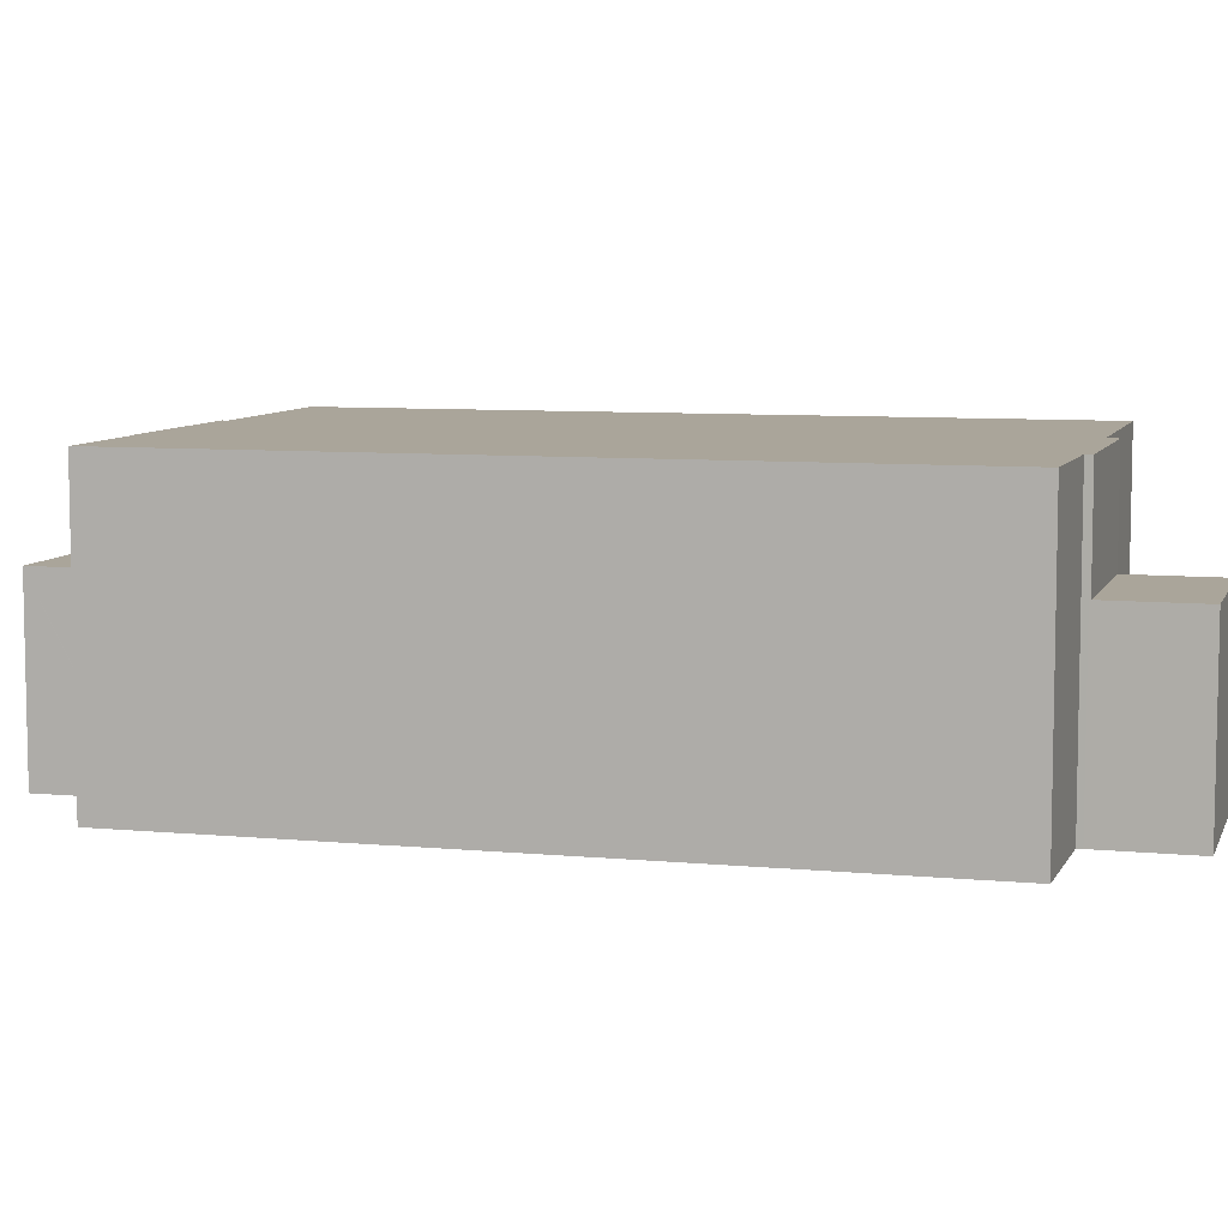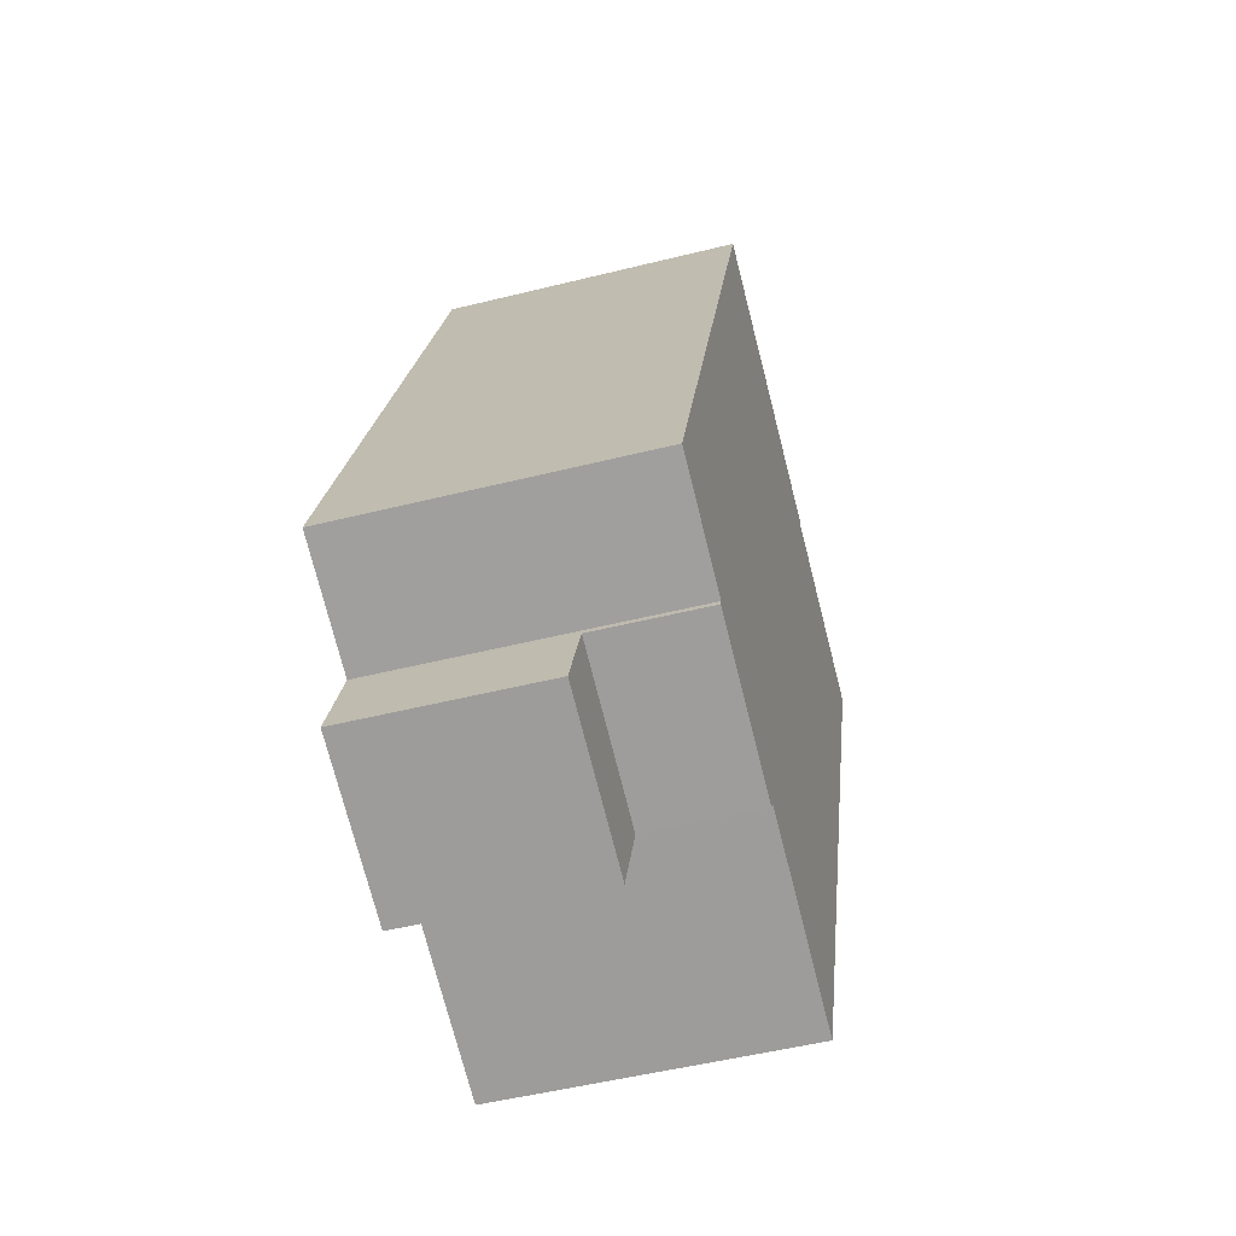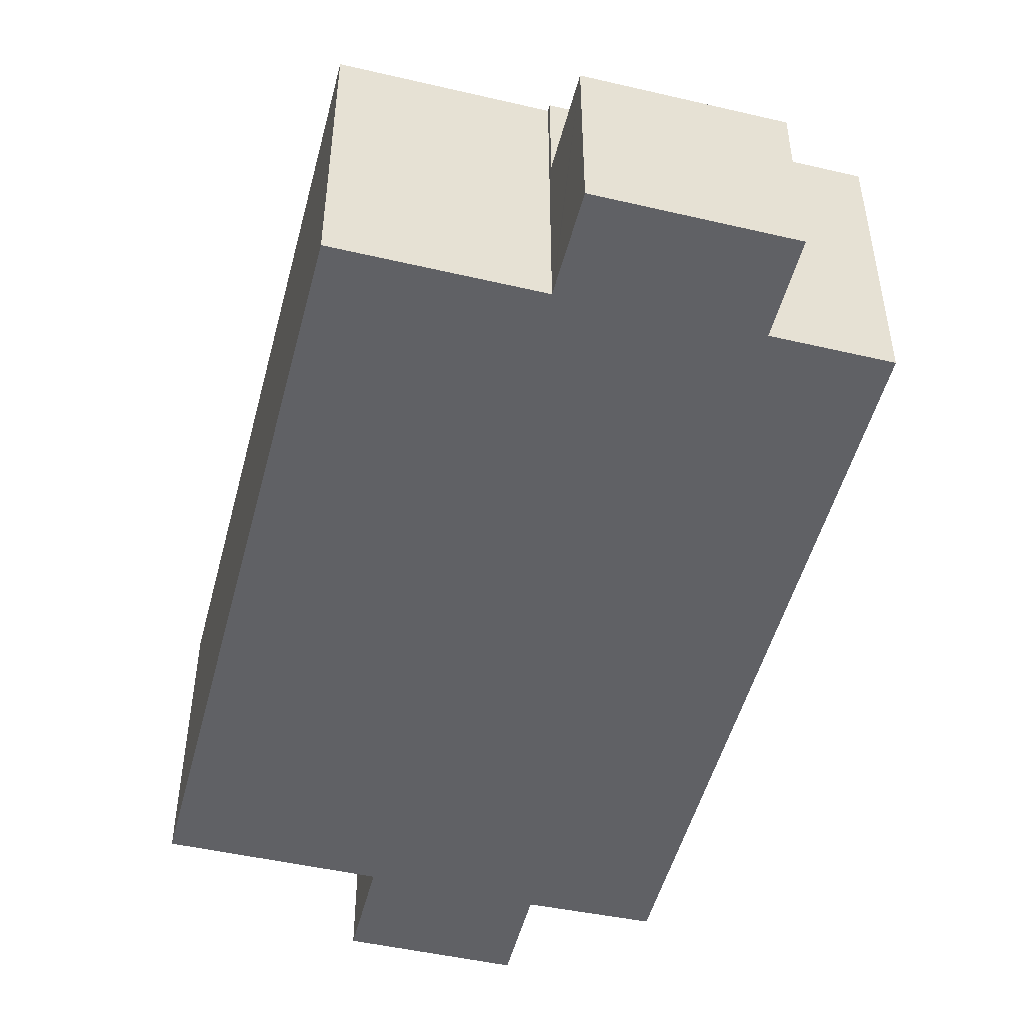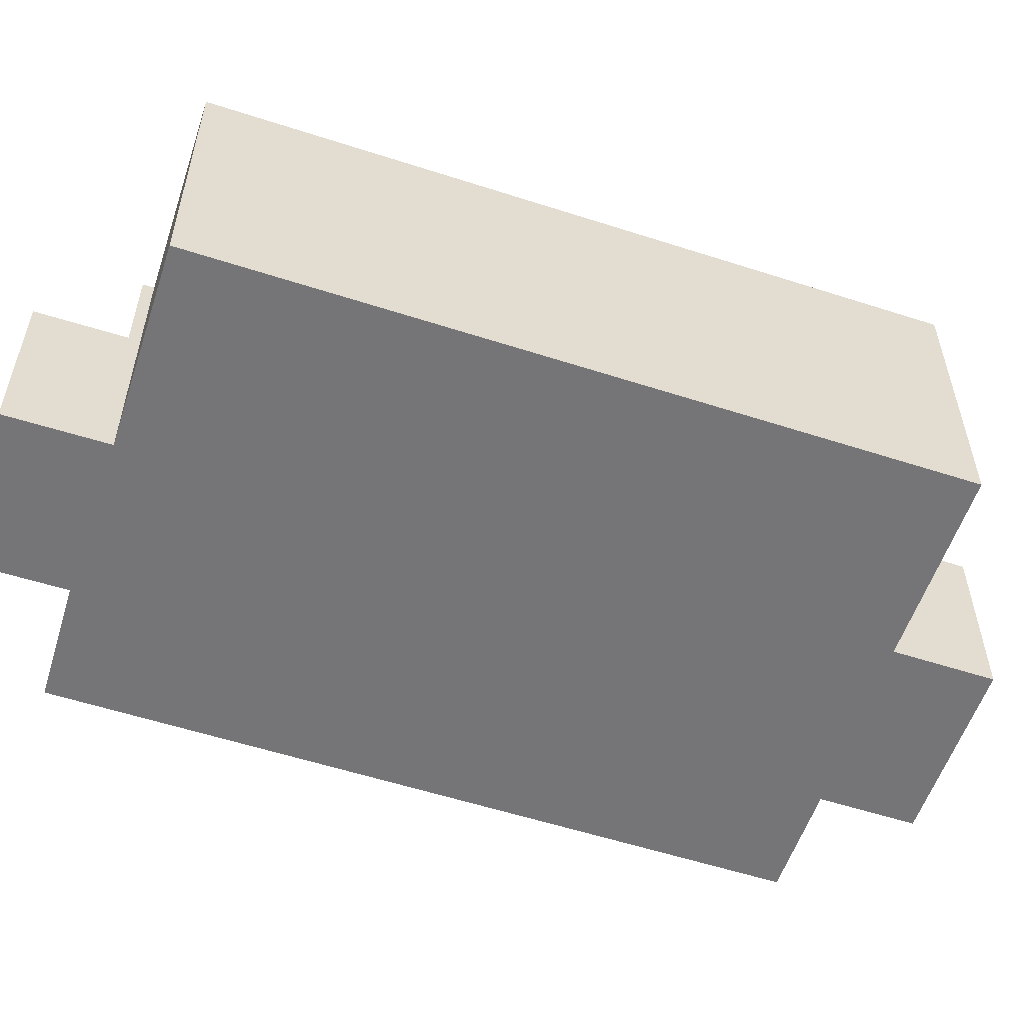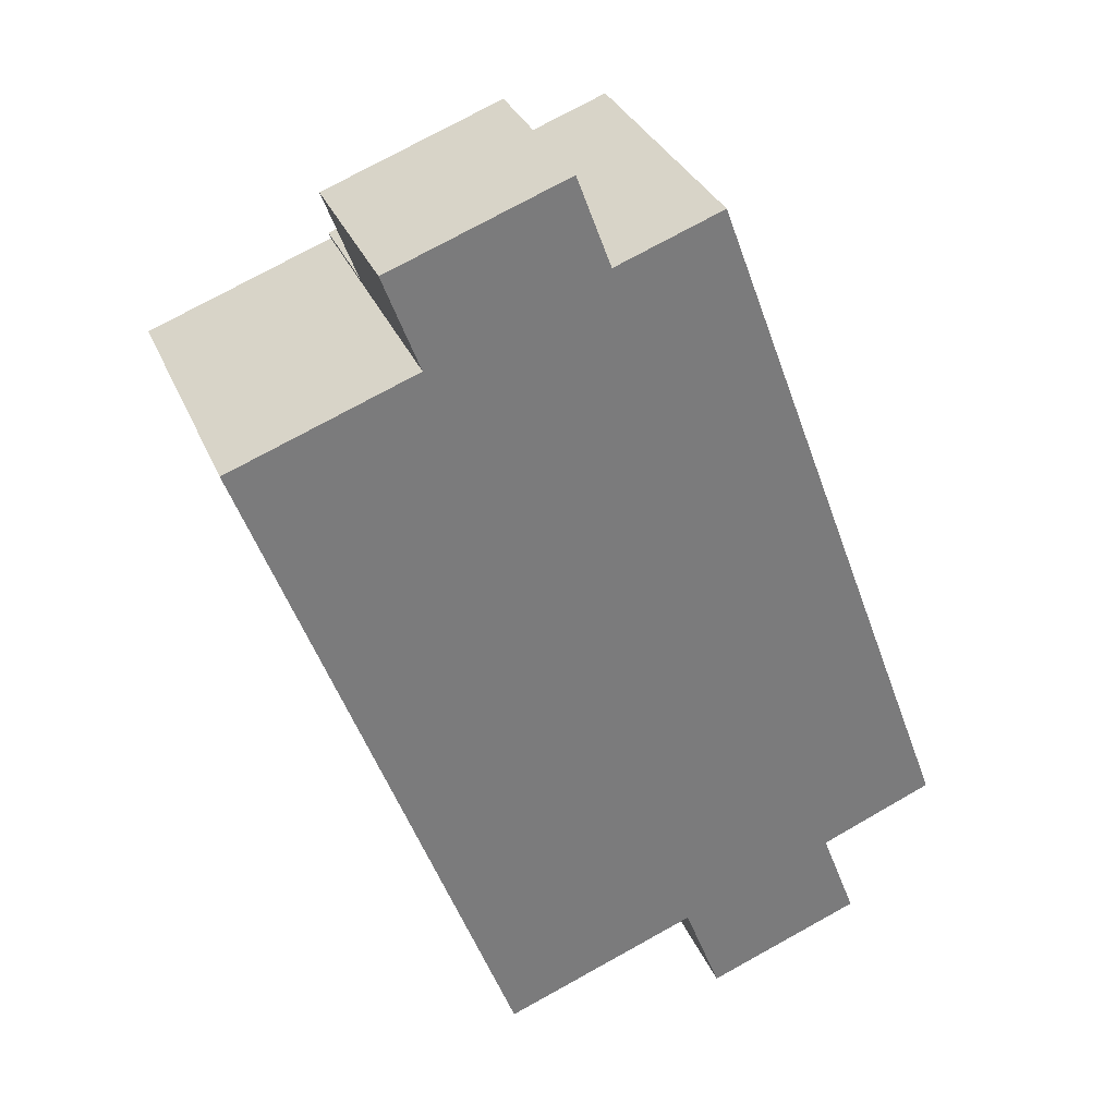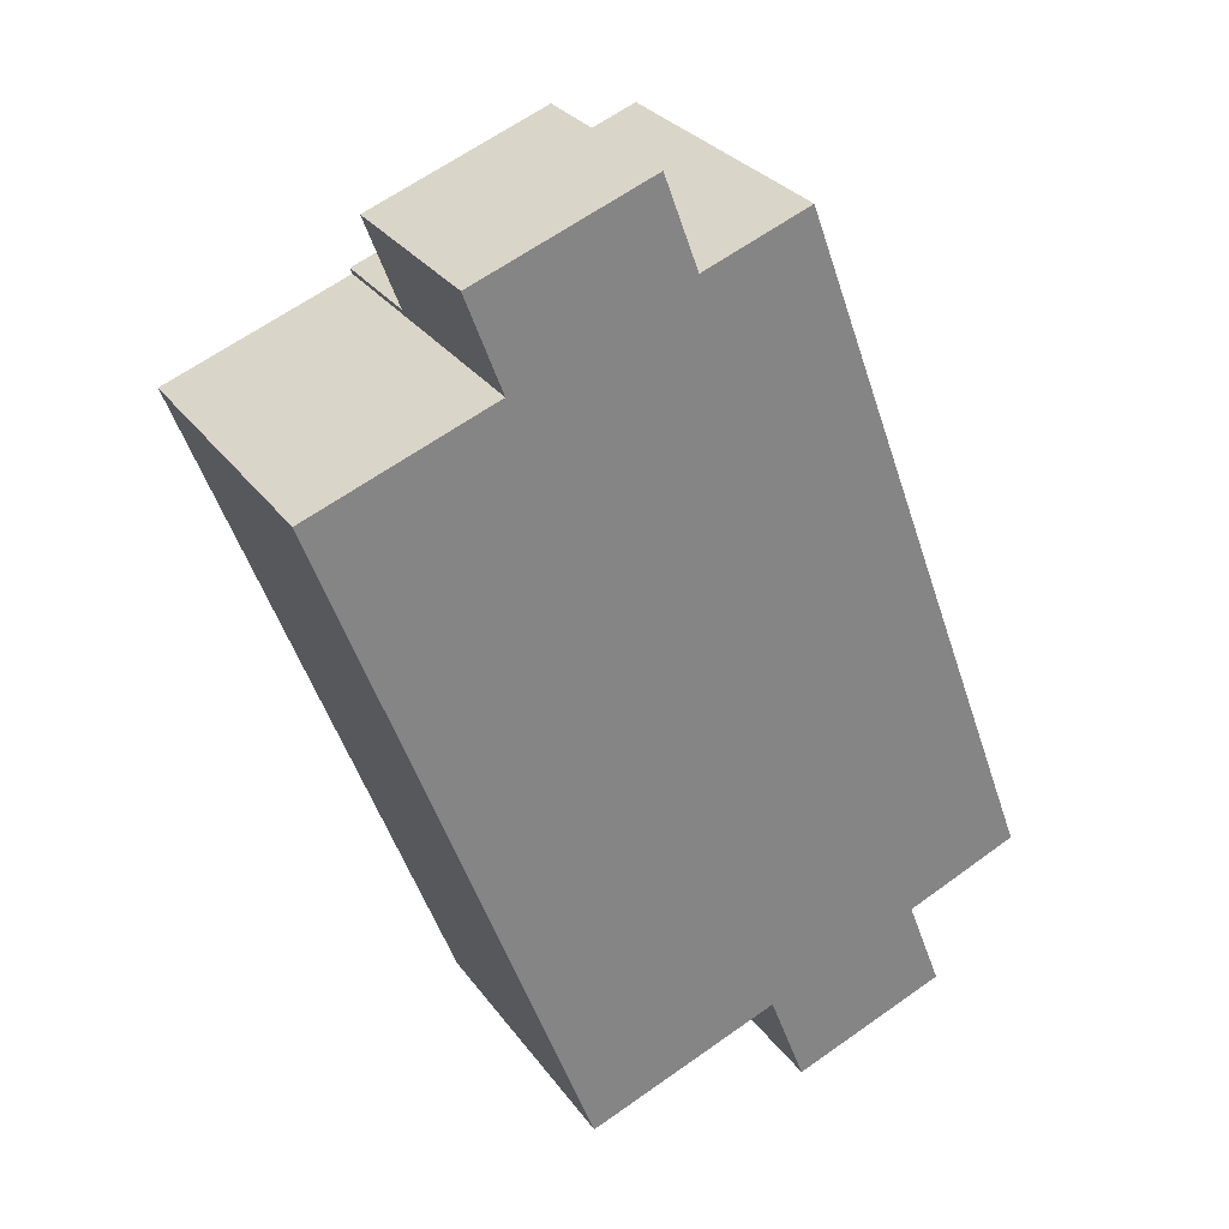
<metadata>
{"format":"obj","ext":"obj","renderer":"f3d","projection":"perspective","resolution":1024,"background":"white","views":[{"elev":7.6,"azim":84.9,"up":"+Y"},{"elev":-51.0,"azim":105.2,"up":"+Z"},{"elev":-49.9,"azim":-34.8,"up":"+Y"},{"elev":-56.6,"azim":-129.0,"up":"+Y"},{"elev":32.1,"azim":-20.2,"up":"+Z"},{"elev":29.3,"azim":-28.9,"up":"+Z"}]}
</metadata>
<code>
v  5.489 8.78 2.033
v  0 0 0
v  5.489 -1.245e-16 2.033
v  0 8.78 5.376e-16
v  13.54 8.78 -18.71
v  13.67 8.78 -19.03
v  13.54 1.146e-15 -18.71
v  13.67 5.58 -19.03
v  14.65 5.58 -21.6
v  14.65 1.323e-15 -21.6
v  13.67 1.165e-15 -19.03
v  18.22 8.78 -17.02
v  21.64 9.568e-16 -15.62
v  18.22 1.042e-15 -17.02
v  21.64 8.78 -15.62
v  7.749 8.78 -20.92
v  7.749 1.281e-15 -20.92
v  19.29 1.214e-15 -19.83
v  19.29 5.58 -19.83
v  18.3 5.58 -17.22
v  18.3 8.78 -17.22
v  10.68 5.58 4.153
v  4.427 5.58 4.899
v  9.681 5.58 6.845
v  5.424 5.58 2.207
v  10.68 8.78 4.153
v  10.7 -2.514e-16 4.106
v  10.7 8.78 4.106
v  10.68 -2.543e-16 4.153
v  9.681 -4.191e-16 6.845
v  5.424 8.78 2.207
v  18.28 8.78 -17.18
v  18.28 1.052e-15 -17.18
v  13.89 -3.239e-16 5.29
v  13.89 8.78 5.29
v  18.3 1.055e-15 -17.22
v  5.424 -1.351e-16 2.207
v  4.427 -3e-16 4.899
g defaultobject
f 1 2 3
f 2 1 4
f 5 6 7
f 8 7 6
f 9 7 8
f 10 7 9
f 11 7 10
f 12 13 14
f 13 12 15
f 16 7 17
f 7 16 5
f 4 17 2
f 17 4 16
f 9 18 10
f 18 9 19
f 19 8 20
f 8 19 9
f 6 20 8
f 20 6 21
f 22 23 24
f 23 22 25
f 26 27 28
f 27 26 22
f 27 22 24
f 27 24 29
f 29 24 30
f 26 25 22
f 25 26 31
f 32 14 33
f 14 32 12
f 15 34 13
f 34 15 35
f 35 27 34
f 27 35 28
f 18 20 36
f 20 18 19
f 36 32 33
f 32 36 21
f 21 36 20
f 21 6 5
f 4 5 16
f 5 4 1
f 5 1 31
f 5 31 26
f 5 26 12
f 5 12 21
f 21 12 32
f 12 26 28
f 28 15 12
f 15 28 35
f 37 7 38
f 7 37 3
f 7 3 17
f 17 3 2
f 38 29 30
f 29 38 27
f 27 38 14
f 14 38 33
f 33 38 36
f 36 38 18
f 18 38 7
f 18 7 11
f 18 11 10
f 27 13 34
f 13 27 14
f 24 38 30
f 38 24 23
f 23 37 38
f 37 23 3
f 3 23 25
f 3 25 1
f 1 25 31

</code>
